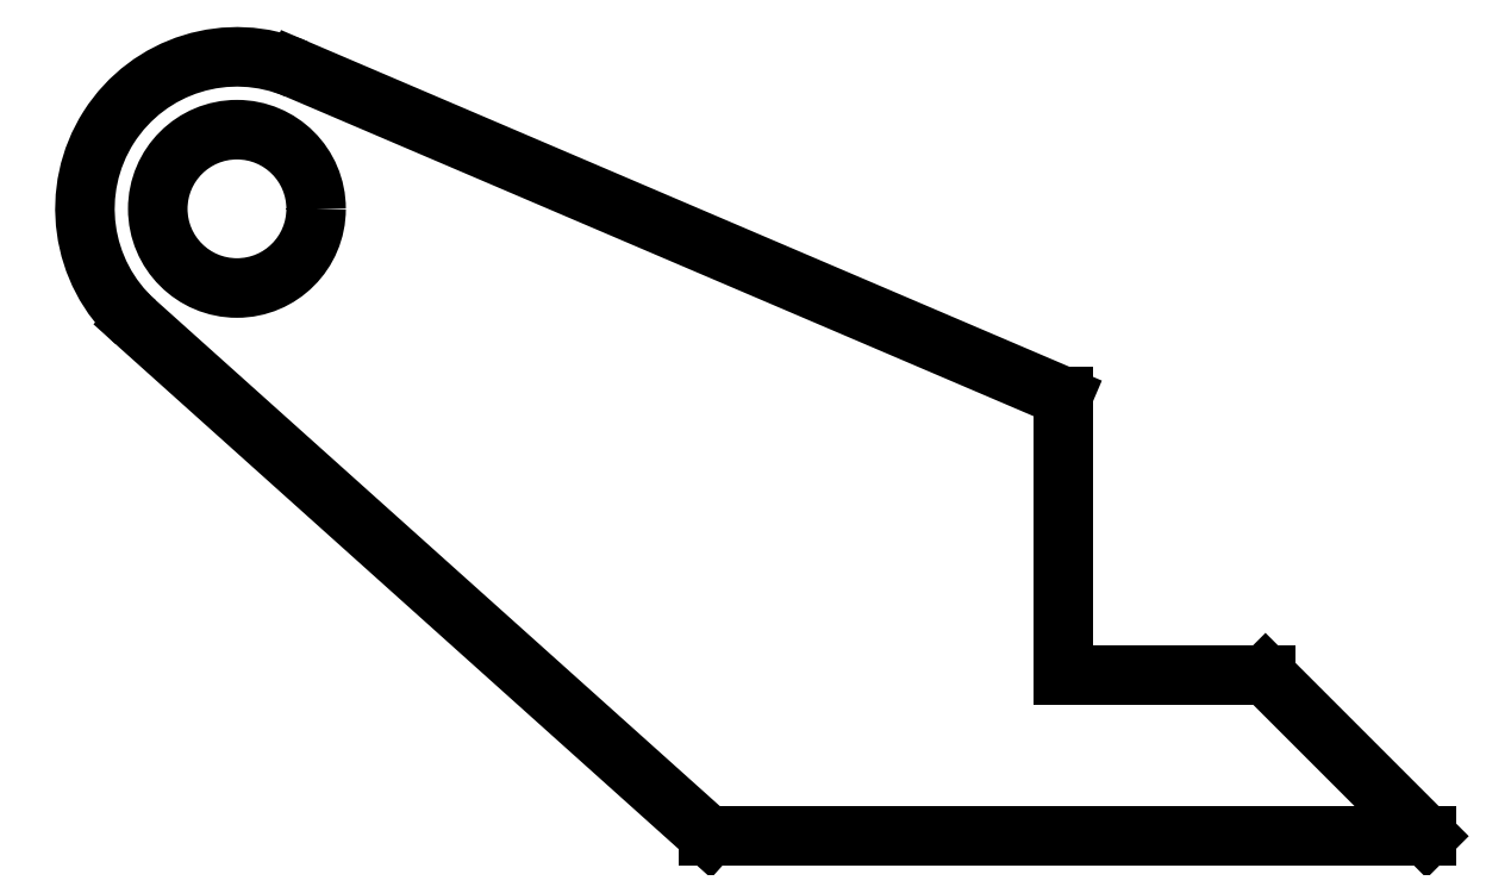
<metadata>
{"format":"dxf","ext":"dxf","renderer":"ezdxf+matplotlib","layout":"modelspace","background":"white","min_lineweight":24,"dpi":150}
</metadata>
<code>
0
SECTION
2
ENTITIES
0
INSERT
2
FACE016
8
0
10
0
20
0
30
0
0
ENDSEC
0
EOF

</code>
